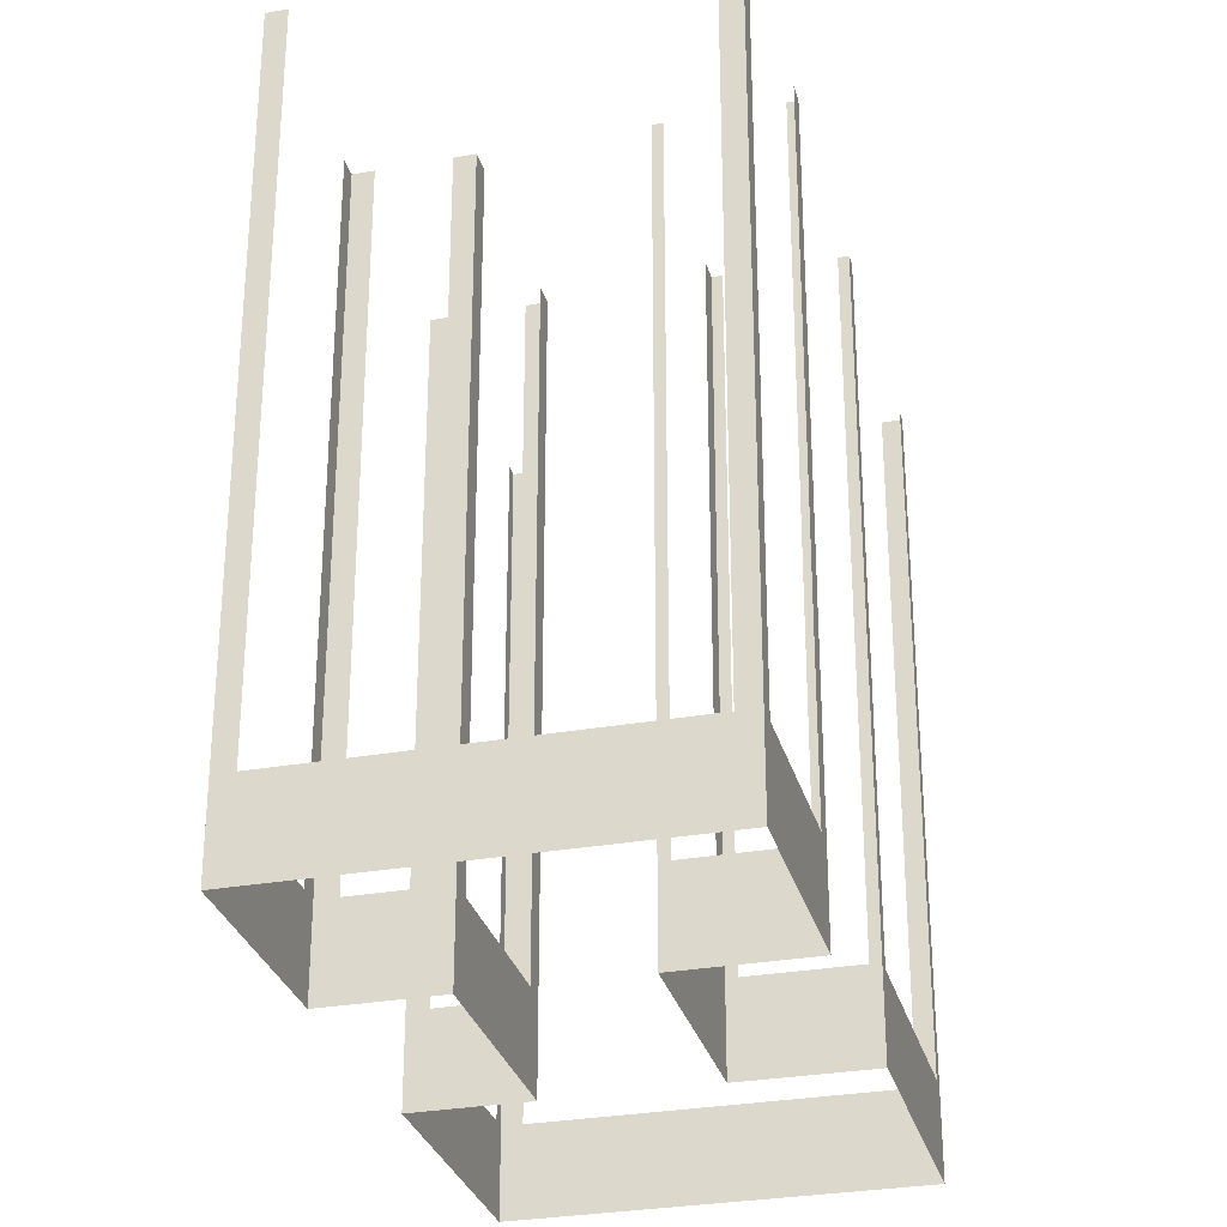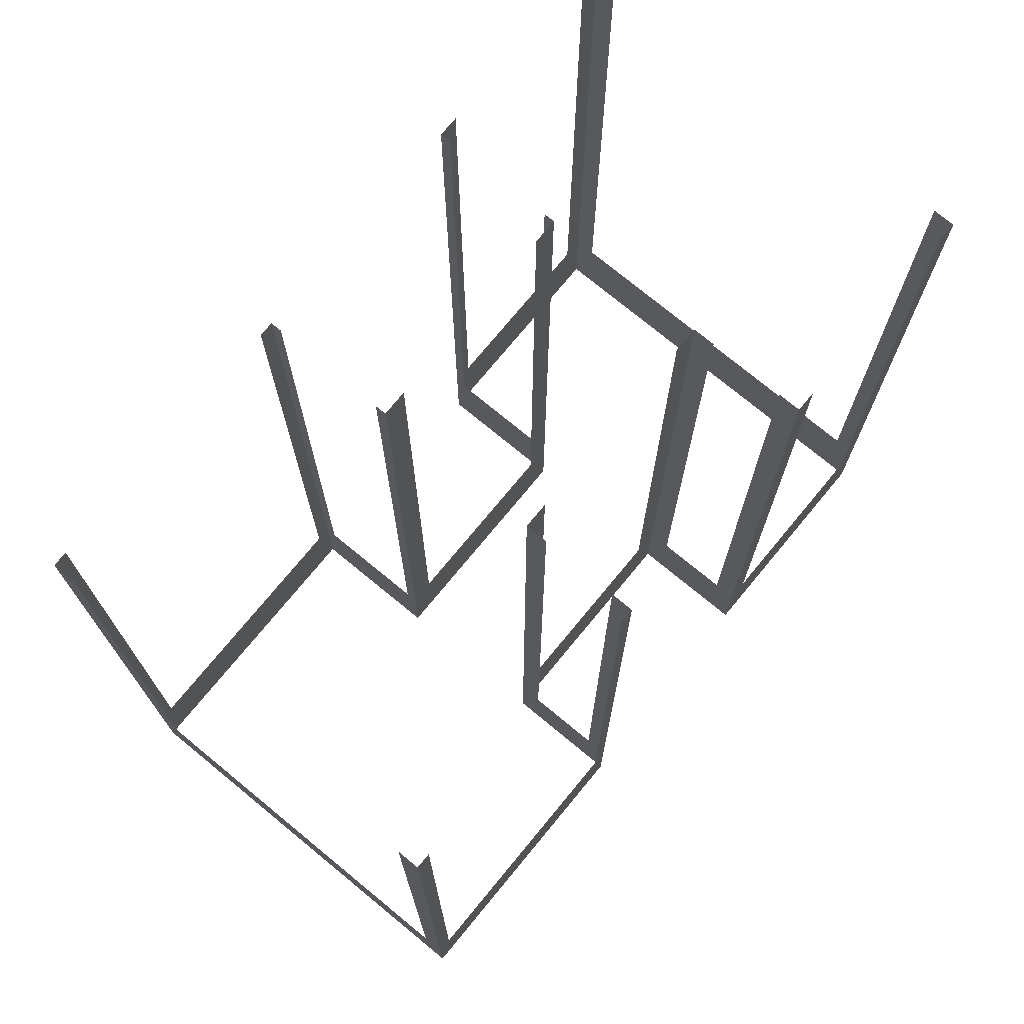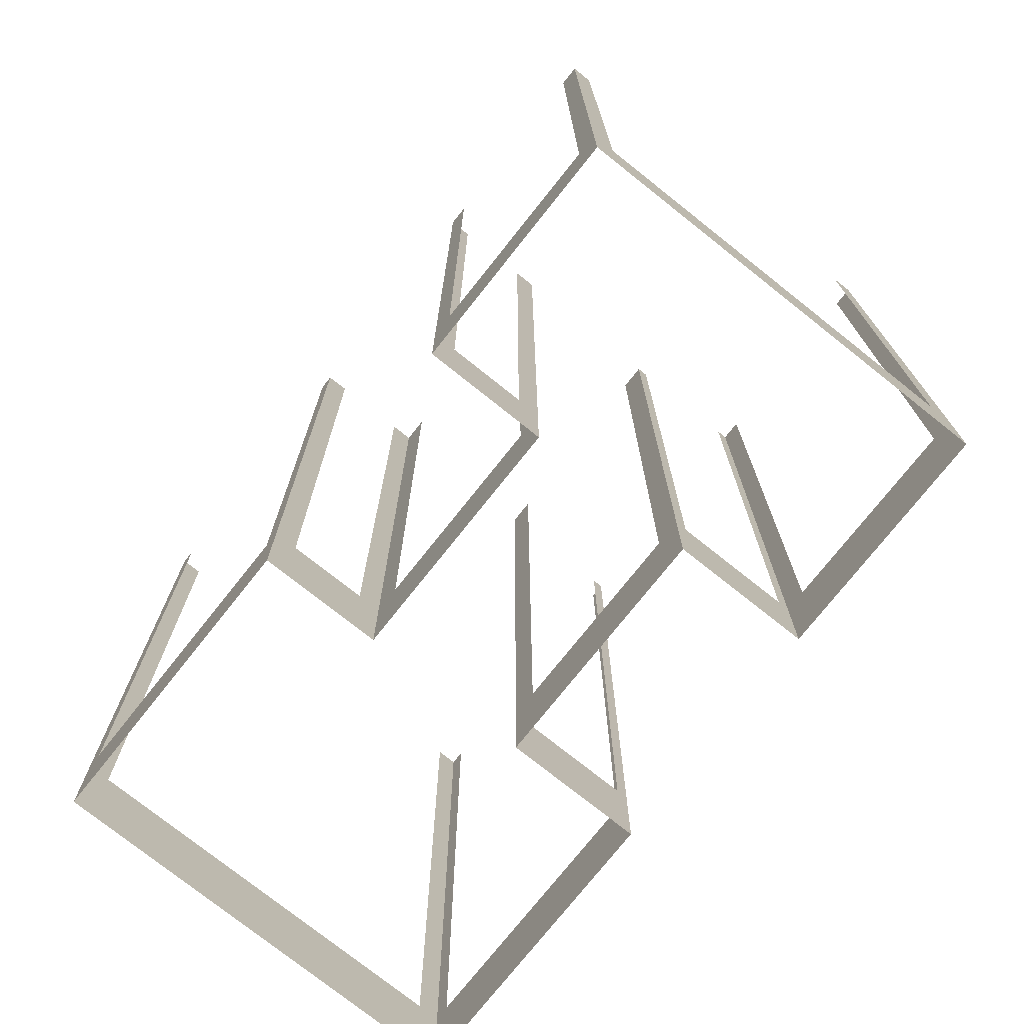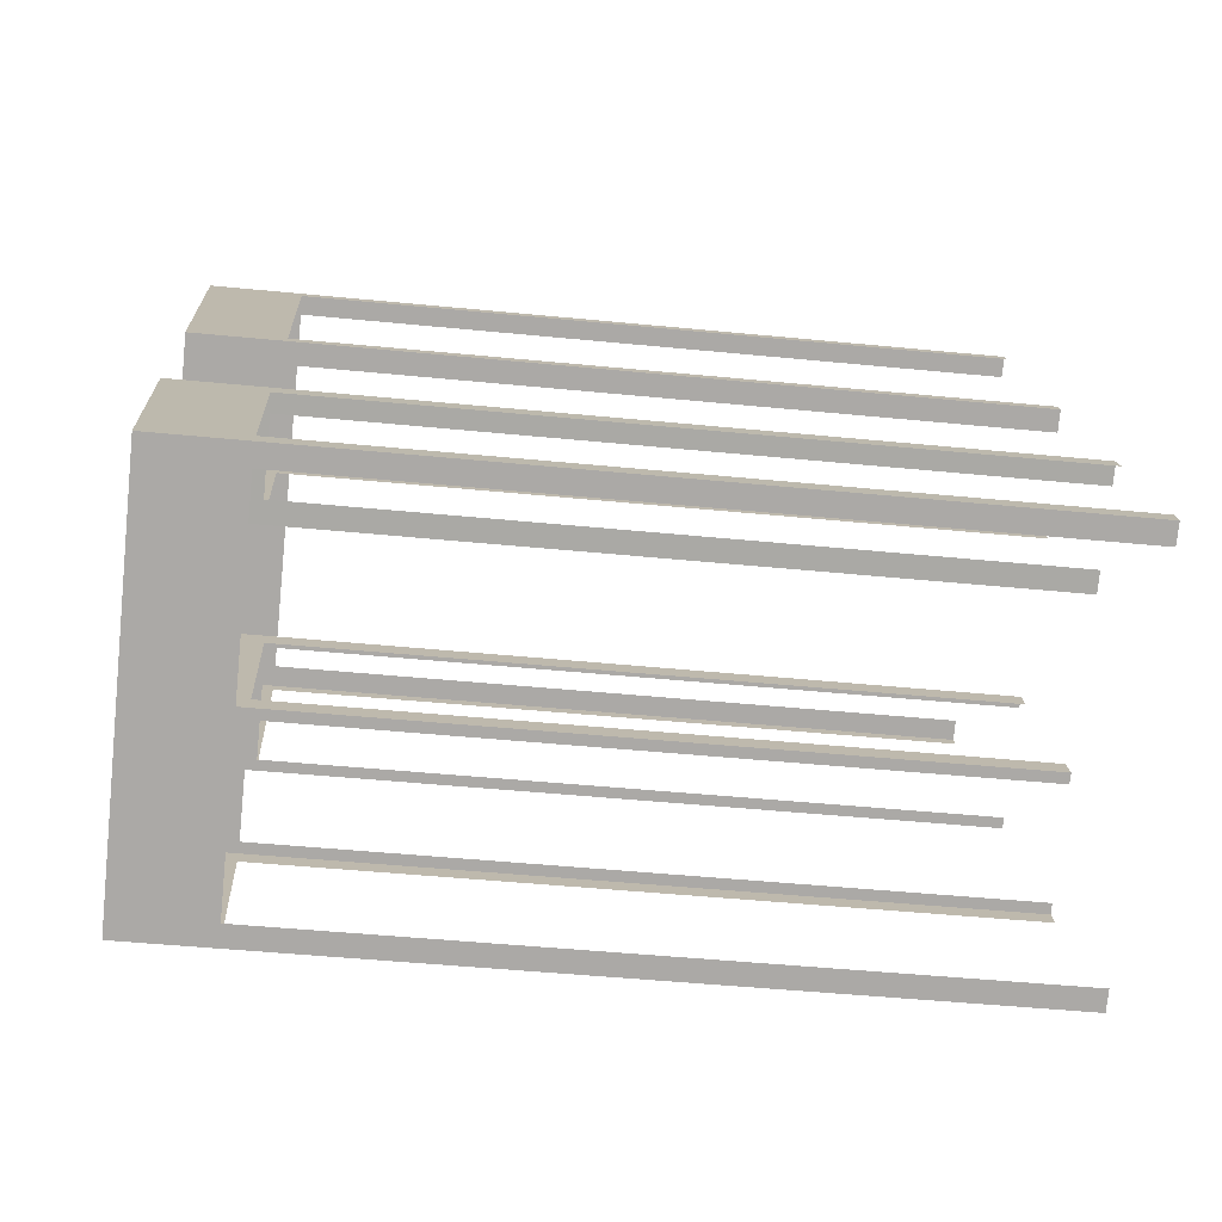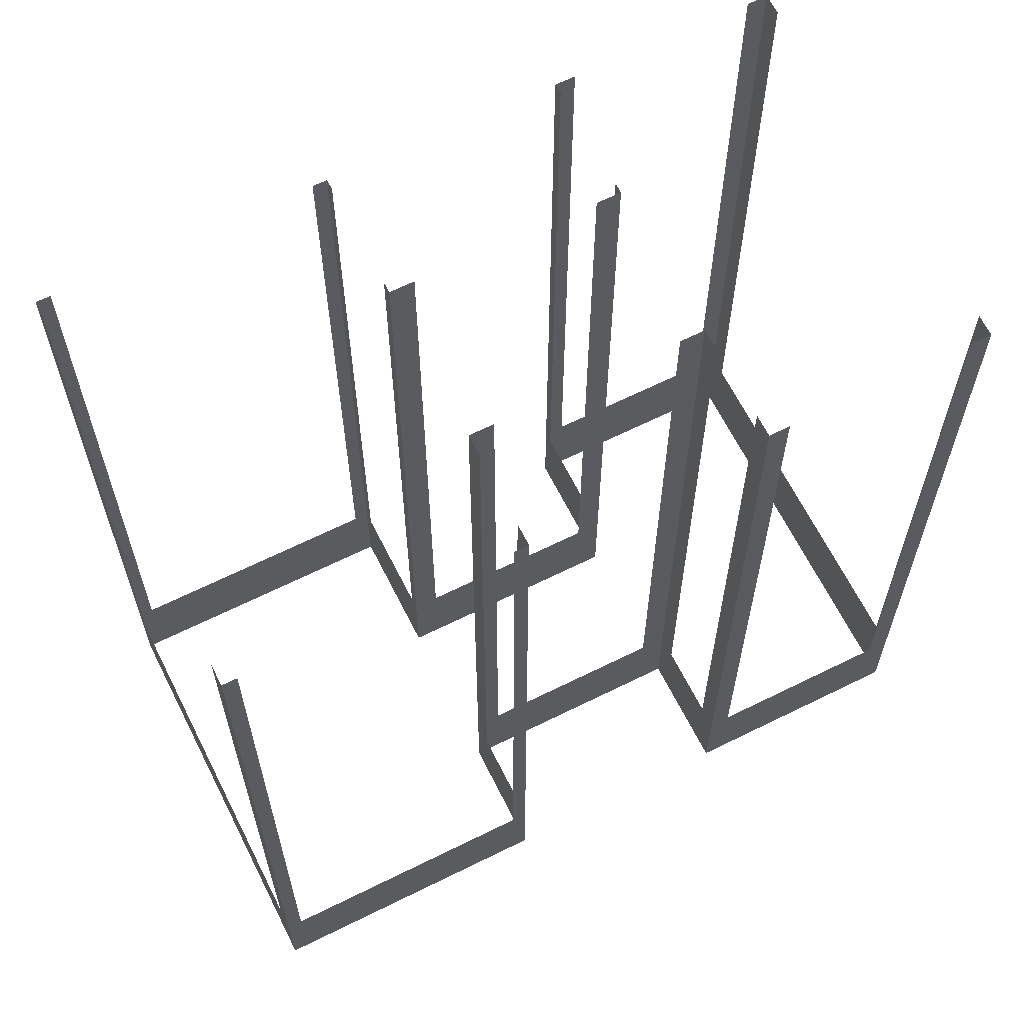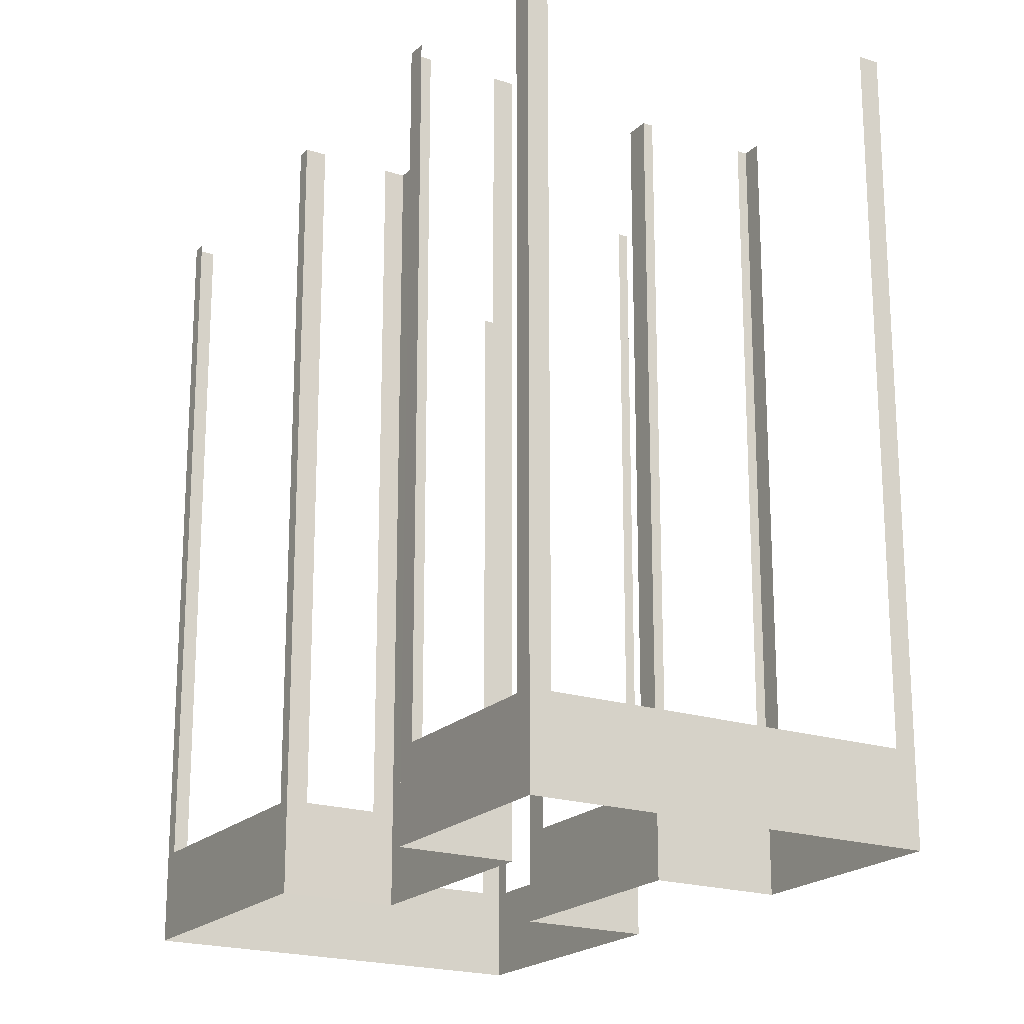
<metadata>
{"format":"obj","ext":"obj","renderer":"f3d","projection":"perspective","resolution":1024,"background":"white","views":[{"elev":-29.8,"azim":-13.6,"up":"+Z"},{"elev":74.8,"azim":-168.7,"up":"+Z"},{"elev":-75.6,"azim":-66.7,"up":"+Z"},{"elev":-47.2,"azim":-96.4,"up":"+Y"},{"elev":64.7,"azim":-144.8,"up":"+Z"},{"elev":-20.1,"azim":-59.0,"up":"+Z"}]}
</metadata>
<code>
o geometryt000010000010000110010110000110000110100000000100st78
v 498.3 -137 65.25
v 498 -137.6 90.42
v 498.3 -137 90.42
v 501.4 -131.3 65.25
v 498 -137.6 62.02
v 501.4 -131.3 90.42
v 501.7 -130.7 90.42
v 501.7 -130.7 62.02
v 510 -144.1 65.25
v 510.7 -144.5 90.42
v 510 -144.1 90.42
v 498.6 -138 65.25
v 510.7 -144.5 62.02
v 498.6 -138 90.42
v 498 -137.6 90.42
v 498 -137.6 62.02
v 502.4 -131 65.25
v 501.7 -130.7 90.42
v 502.4 -131 90.42
v 504.7 -132.2 65.25
v 501.7 -130.7 62.02
v 504.7 -132.2 90.42
v 505.4 -132.6 90.42
v 505.4 -132.6 62.02
v 505.8 -131.8 65.25
v 505.4 -132.6 90.42
v 505.8 -131.8 90.42
v 508.8 -126.1 65.25
v 505.4 -132.6 62.02
v 508.8 -126.1 90.42
v 509.3 -125.4 90.42
v 509.3 -125.4 62.02
v 505.9 -122.9 65.25
v 505.6 -123.4 90.42
v 505.9 -122.9 90.42
v 510.1 -115 65.25
v 505.6 -123.4 62.02
v 510.1 -115 90.42
v 510.4 -114.5 90.42
v 510.4 -114.5 62.02
v 508.6 -125 65.25
v 509.3 -125.4 90.42
v 508.6 -125 90.42
v 506.3 -123.8 65.25
v 509.3 -125.4 62.02
v 506.3 -123.8 90.42
v 505.6 -123.4 90.42
v 505.6 -123.4 62.02
v 510.7 -135.5 65.25
v 510.3 -135.3 90.42
v 510.7 -135.5 90.42
v 514.4 -137.5 62.02
v 514.1 -137.3 65.25
v 510.3 -135.3 62.02
v 514.1 -137.3 90.42
v 514.4 -137.5 90.42
v 513.8 -128.8 65.25
v 514.2 -128 90.42
v 513.8 -128.8 90.42
v 510.3 -135.3 62.02
v 510.8 -134.5 65.25
v 514.2 -128 62.02
v 510.8 -134.5 90.42
v 510.3 -135.3 90.42
v 511 -114.9 65.25
v 510.4 -114.5 90.42
v 511 -114.9 90.42
v 522.5 -121 65.25
v 510.4 -114.5 62.02
v 522.5 -121 90.42
v 523.1 -121.3 90.42
v 523.1 -121.3 62.02
v 514.1 -138.1 65.25
v 514.4 -137.5 90.42
v 514.1 -138.1 90.42
v 510.7 -144.5 62.02
v 511 -143.8 65.25
v 514.4 -137.5 62.02
v 511 -143.8 90.42
v 510.7 -144.5 90.42
v 518 -130 65.25
v 518.3 -130.2 90.42
v 518 -130 90.42
v 514.2 -128 62.02
v 514.6 -128.2 65.25
v 518.3 -130.2 62.02
v 514.6 -128.2 90.42
v 514.2 -128 90.42
v 522.9 -121.8 65.25
v 523.1 -121.3 90.42
v 522.9 -121.8 90.42
v 518.6 -129.8 65.25
v 523.1 -121.3 62.02
v 518.6 -129.8 90.42
v 518.3 -130.2 90.42
v 518.3 -130.2 62.02
f 1 2 3
f 4 5 1
f 2 1 5
f 6 7 4
f 7 8 4
f 8 5 4
f 9 10 11
f 12 13 9
f 10 9 13
f 14 15 12
f 15 16 12
f 16 13 12
f 17 18 19
f 20 21 17
f 18 17 21
f 22 23 20
f 23 24 20
f 24 21 20
f 25 26 27
f 28 29 25
f 26 25 29
f 30 31 28
f 31 32 28
f 32 29 28
f 33 34 35
f 36 37 33
f 34 33 37
f 38 39 36
f 40 37 36
f 41 42 43
f 44 45 41
f 42 41 45
f 46 47 44
f 47 48 44
f 48 45 44
f 49 50 51
f 52 49 53
f 52 54 49
f 50 49 54
f 55 56 53
f 56 52 53
f 57 58 59
f 60 57 61
f 58 57 62
f 63 64 61
f 65 66 67
f 68 69 65
f 66 65 69
f 71 72 68
f 72 69 68
f 73 74 75
f 76 73 77
f 76 78 73
f 74 73 78
f 79 80 77
f 80 76 77
f 81 82 83
f 84 81 85
f 84 86 81
f 82 81 86
f 87 88 85
f 88 84 85
f 89 90 91
f 92 93 89
f 90 89 93
f 94 95 92
f 95 96 92
f 96 93 92
f 39 40 36
f 60 62 57
f 64 60 61
f 70 71 68

</code>
